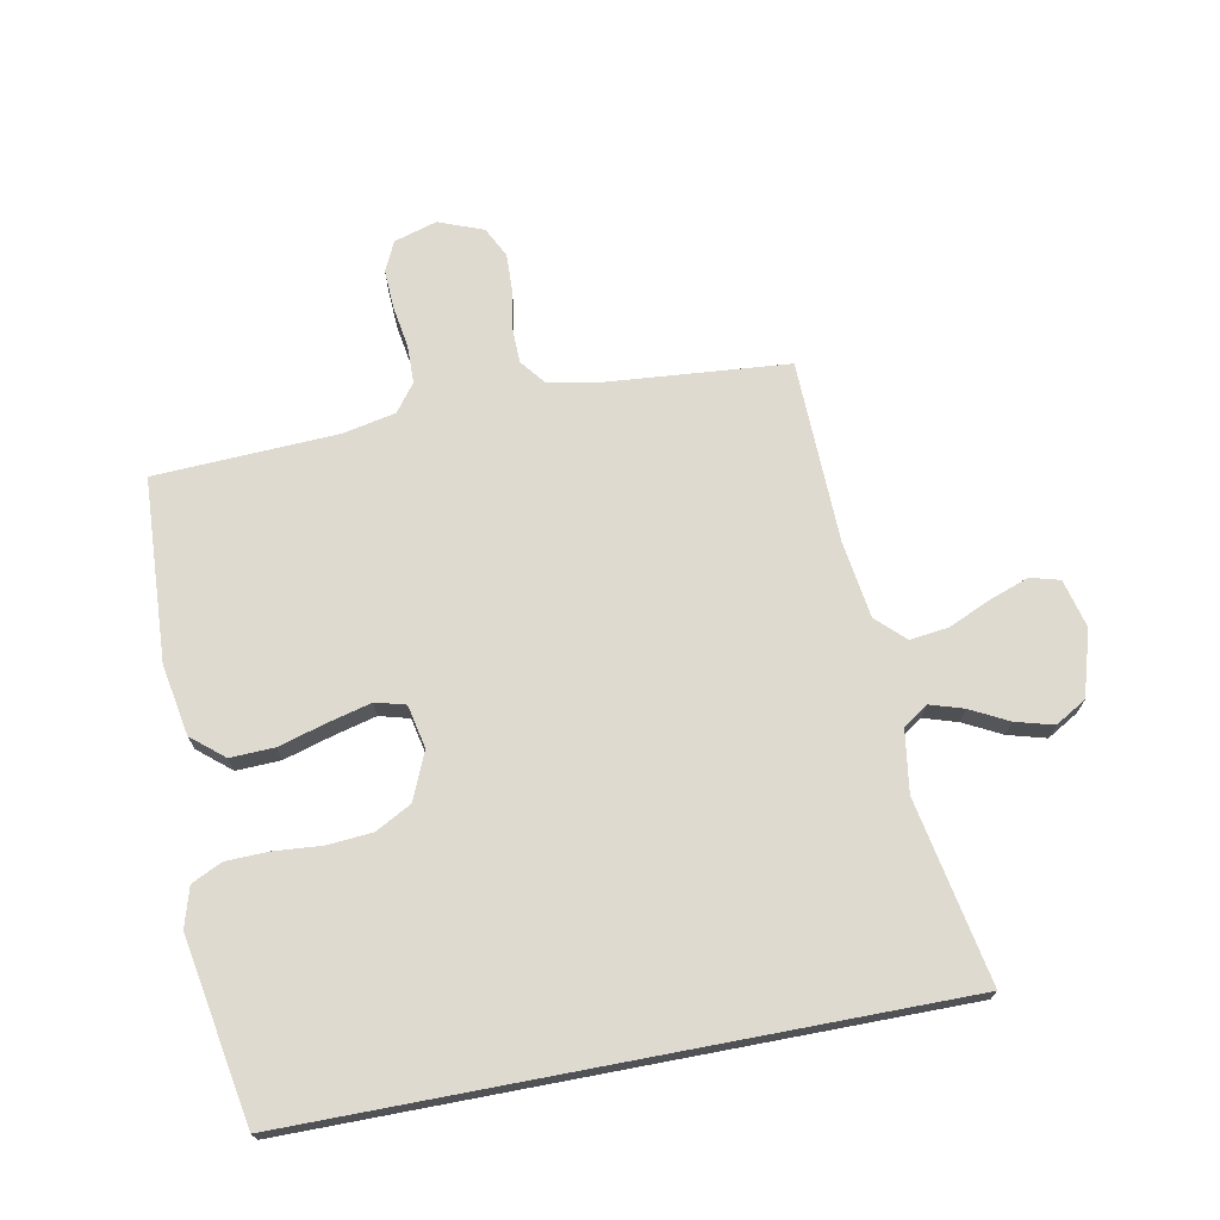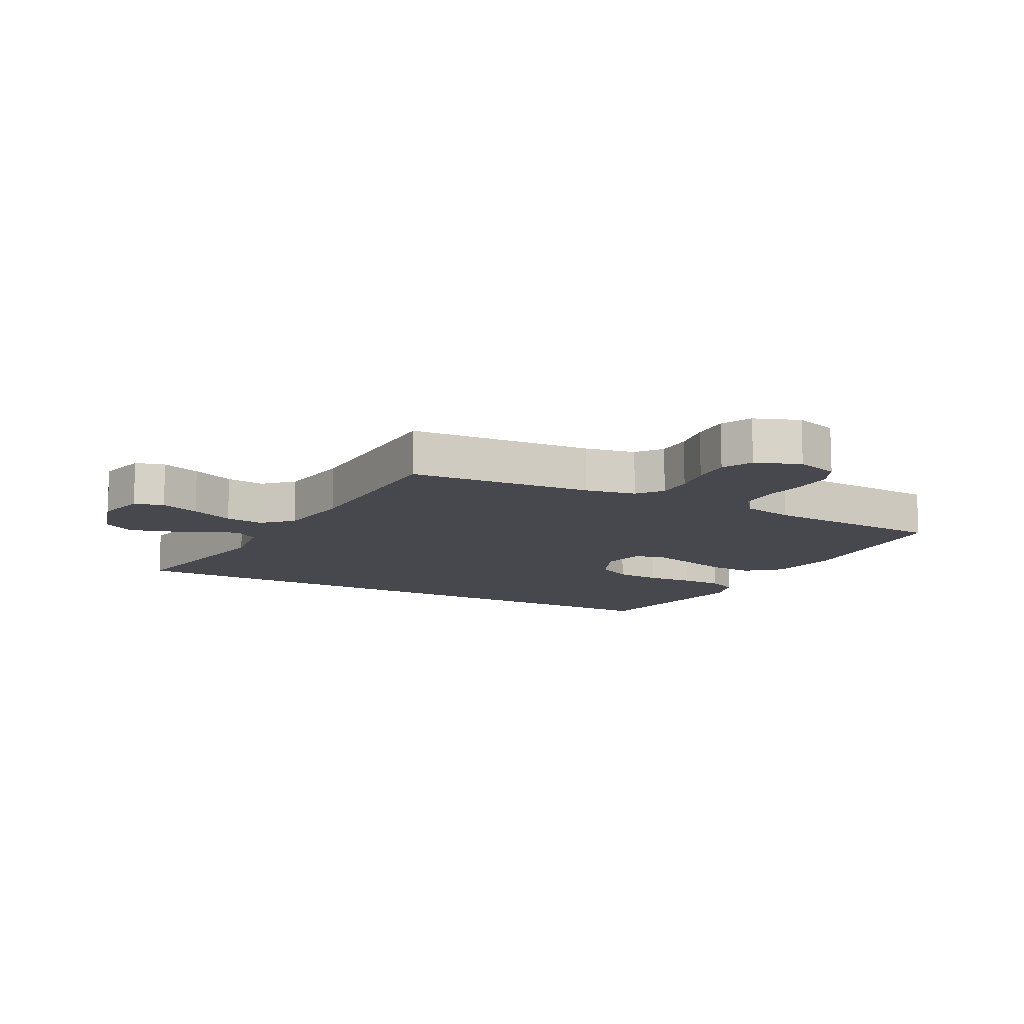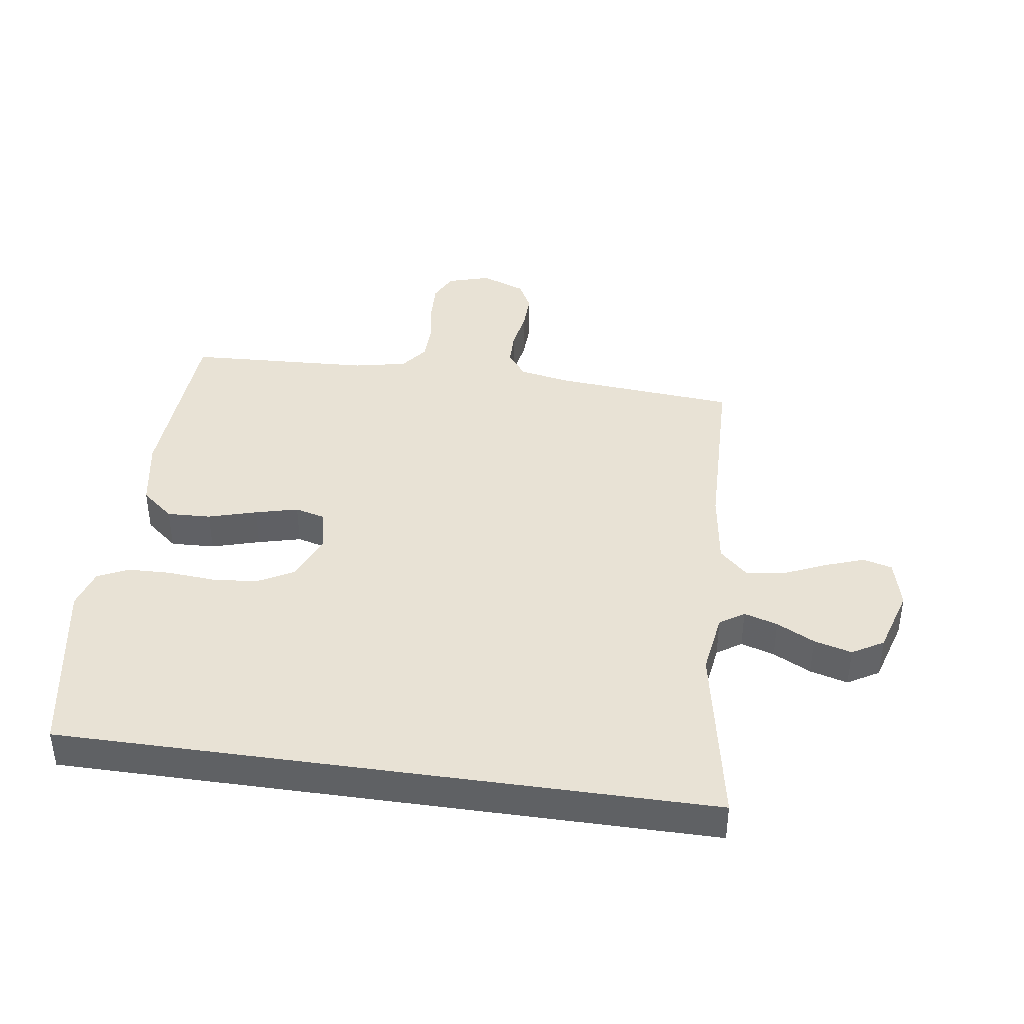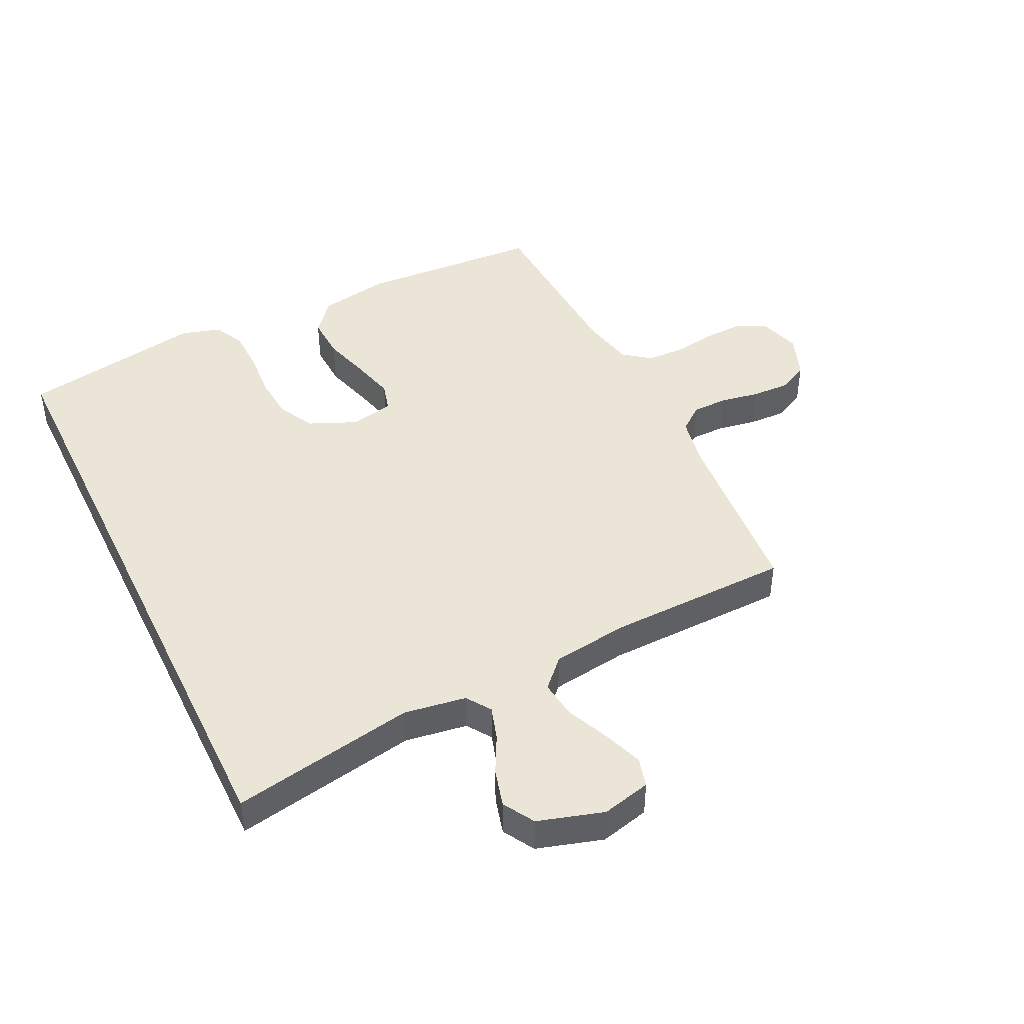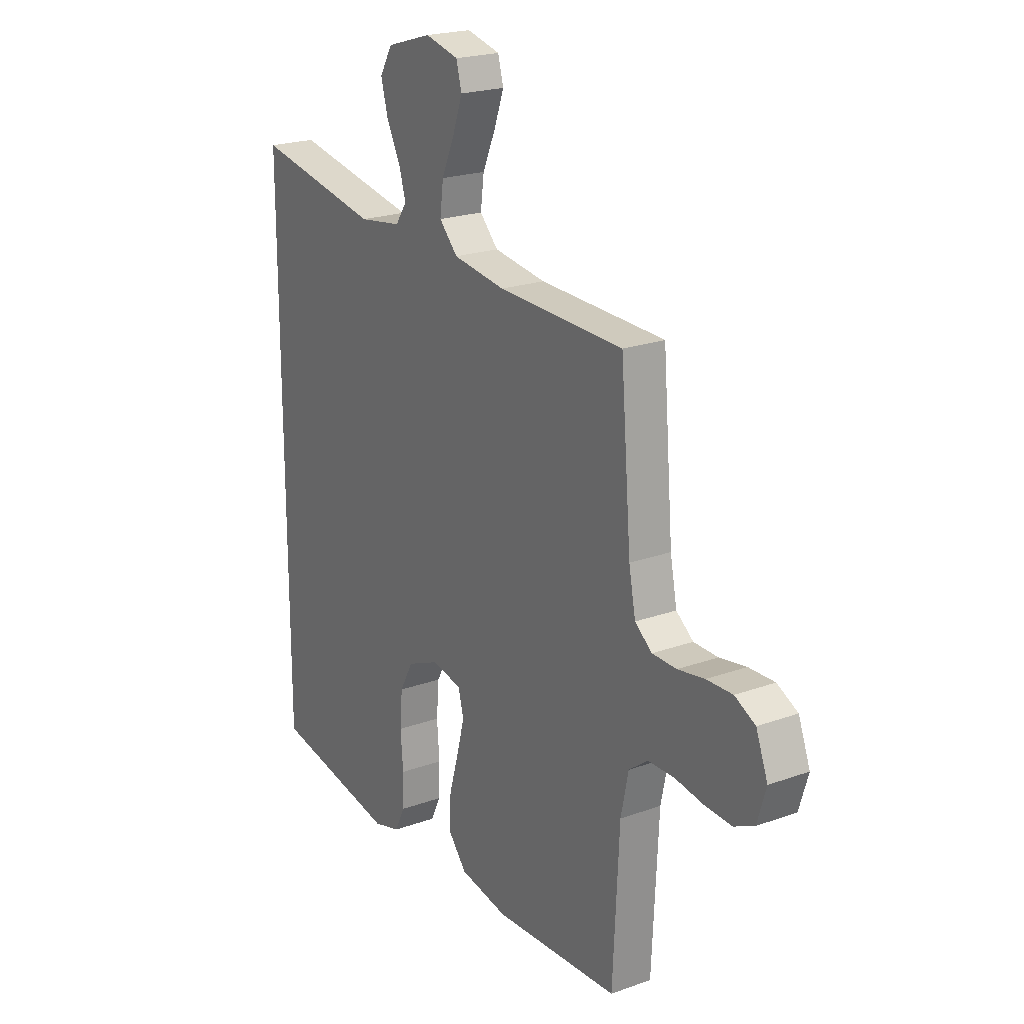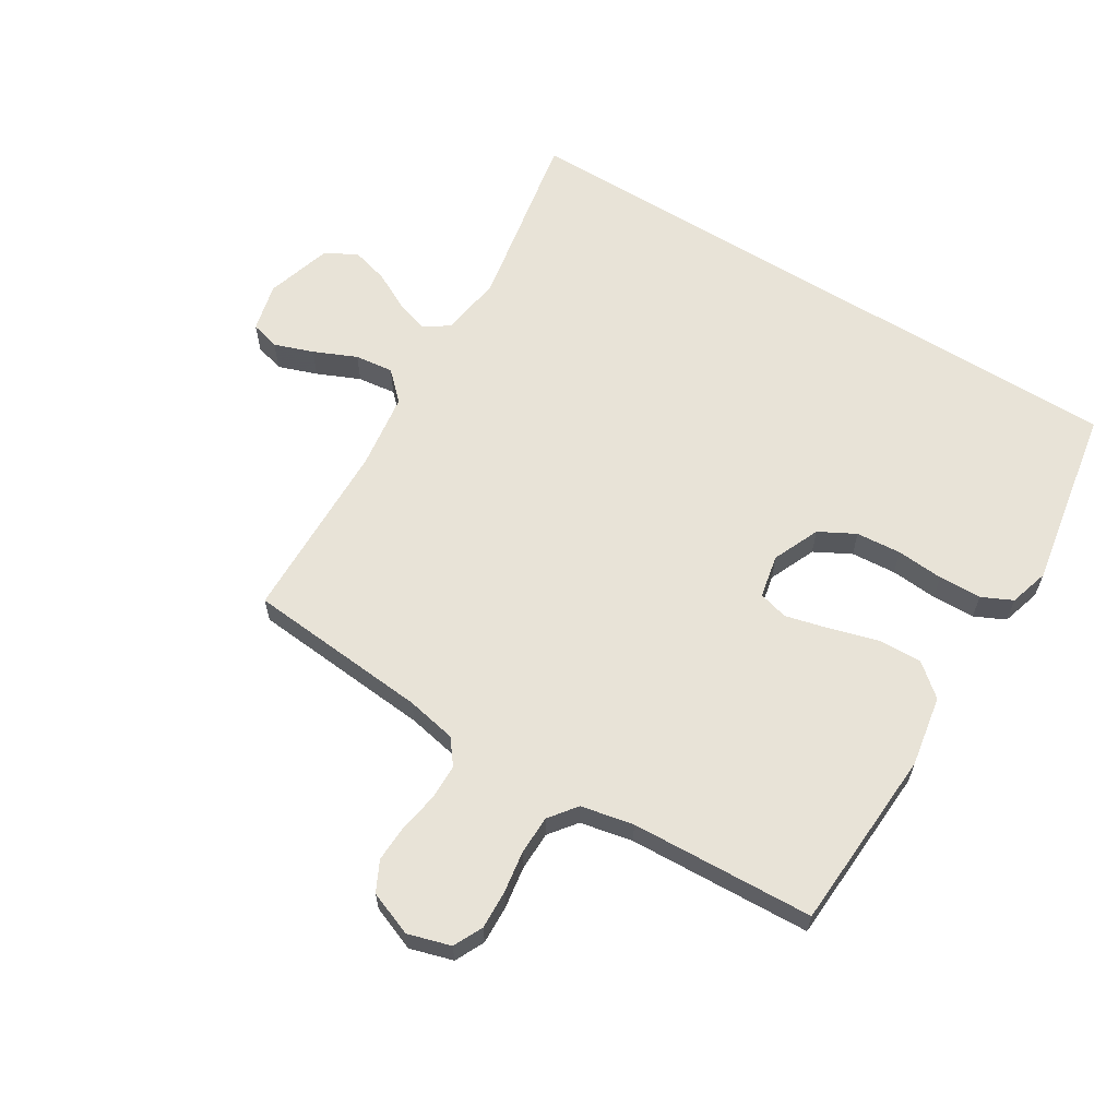
<metadata>
{"format":"obj","ext":"obj","renderer":"f3d","projection":"perspective","resolution":1024,"background":"white","views":[{"elev":71.0,"azim":-100.8,"up":"+Y"},{"elev":-11.9,"azim":62.0,"up":"+Y"},{"elev":40.7,"azim":-81.8,"up":"+Y"},{"elev":44.4,"azim":-25.8,"up":"+Y"},{"elev":21.6,"azim":57.5,"up":"+Z"},{"elev":62.2,"azim":121.9,"up":"+Y"}]}
</metadata>
<code>
v 0.5 0.07 0.5
v 0.525 0.07 0.2
v 0.541 0.07 0.118
v 0.582 0.07 0.086
v 0.64 0.07 0.085
v 0.704 0.07 0.096
v 0.766 0.07 0.098
v 0.815 0.07 0.073
v 0.843 0.07 0
v 0.822 0.07 -0.07
v 0.774 0.07 -0.093
v 0.71 0.07 -0.09
v 0.641 0.07 -0.079
v 0.578 0.07 -0.08
v 0.533 0.07 -0.114
v 0.515 0.07 -0.2
v 0.5 0.07 -0.5
v 0.2 0.07 -0.516
v 0.084 0.07 -0.495
v 0.04 0.07 -0.442
v 0.043 0.07 -0.37
v 0.066 0.07 -0.291
v 0.084 0.07 -0.221
v 0.071 0.07 -0.172
v 0 0.07 -0.157
v -0.077 0.07 -0.19
v -0.109 0.07 -0.249
v -0.115 0.07 -0.323
v -0.109 0.07 -0.4
v -0.111 0.07 -0.47
v -0.135 0.07 -0.52
v -0.2 0.07 -0.539
v -0.5 0.07 -0.485
v -0.5 0.07 0.577
v -0.2 0.07 0.52
v -0.098 0.07 0.535
v -0.071 0.07 0.575
v -0.088 0.07 0.63
v -0.12 0.07 0.692
v -0.137 0.07 0.754
v -0.107 0.07 0.805
v 0 0.07 0.837
v 0.08 0.07 0.817
v 0.093 0.07 0.769
v 0.07 0.07 0.705
v 0.039 0.07 0.635
v 0.031 0.07 0.572
v 0.075 0.07 0.526
v 0.2 0.07 0.508
v 0.5 0 0.5
v 0.525 0 0.2
v 0.541 0 0.118
v 0.582 0 0.086
v 0.64 0 0.085
v 0.704 0 0.096
v 0.766 0 0.098
v 0.815 0 0.073
v 0.843 0 0
v 0.822 0 -0.07
v 0.774 0 -0.093
v 0.71 0 -0.09
v 0.641 0 -0.079
v 0.578 0 -0.08
v 0.533 0 -0.114
v 0.515 0 -0.2
v 0.5 0 -0.5
v 0.2 0 -0.516
v 0.084 0 -0.495
v 0.04 0 -0.442
v 0.043 0 -0.37
v 0.066 0 -0.291
v 0.084 0 -0.221
v 0.071 0 -0.172
v 0 0 -0.157
v -0.077 0 -0.19
v -0.109 0 -0.249
v -0.115 0 -0.323
v -0.109 0 -0.4
v -0.111 0 -0.47
v -0.135 0 -0.52
v -0.2 0 -0.539
v -0.5 0 -0.485
v -0.5 0 0.577
v -0.2 0 0.52
v -0.098 0 0.535
v -0.071 0 0.575
v -0.088 0 0.63
v -0.12 0 0.692
v -0.137 0 0.754
v -0.107 0 0.805
v 0 0 0.837
v 0.08 0 0.817
v 0.093 0 0.769
v 0.07 0 0.705
v 0.039 0 0.635
v 0.031 0 0.572
v 0.075 0 0.526
v 0.2 0 0.508
f 43 44 45 46
f 41 42 43 46
f 41 46 47
f 38 39 40 41
f 37 38 41 47
f 36 37 47 48
f 32 33 34 35
f 28 29 30 31
f 27 28 31 32
f 19 20 21 22
f 19 22 23
f 16 17 18 19
f 15 16 19 23
f 14 15 23 24
f 10 11 12 13
f 10 13 14
f 9 10 14
f 5 6 7 8
f 4 5 8 9
f 49 1 2
f 49 2 3
f 48 49 3
f 36 48 3
f 27 32 35 36
f 26 27 36
f 25 26 36 3
f 24 25 3 4
f 4 9 14 24
f 95 94 93 92
f 95 92 91 90
f 96 95 90
f 90 89 88 87
f 96 90 87 86
f 97 96 86 85
f 84 83 82 81
f 80 79 78 77
f 81 80 77 76
f 71 70 69 68
f 72 71 68
f 68 67 66 65
f 72 68 65 64
f 73 72 64 63
f 62 61 60 59
f 63 62 59
f 63 59 58
f 57 56 55 54
f 58 57 54 53
f 51 50 98
f 52 51 98
f 52 98 97
f 52 97 85
f 85 84 81 76
f 85 76 75
f 52 85 75 74
f 53 52 74 73
f 73 63 58 53
f 1 50 51 2
f 2 51 52 3
f 3 52 53 4
f 4 53 54 5
f 5 54 55 6
f 6 55 56 7
f 7 56 57 8
f 8 57 58 9
f 9 58 59 10
f 10 59 60 11
f 11 60 61 12
f 12 61 62 13
f 13 62 63 14
f 14 63 64 15
f 15 64 65 16
f 16 65 66 17
f 17 66 67 18
f 18 67 68 19
f 19 68 69 20
f 20 69 70 21
f 21 70 71 22
f 22 71 72 23
f 23 72 73 24
f 24 73 74 25
f 25 74 75 26
f 26 75 76 27
f 27 76 77 28
f 28 77 78 29
f 29 78 79 30
f 30 79 80 31
f 31 80 81 32
f 32 81 82 33
f 33 82 83 34
f 34 83 84 35
f 35 84 85 36
f 36 85 86 37
f 37 86 87 38
f 38 87 88 39
f 39 88 89 40
f 40 89 90 41
f 41 90 91 42
f 42 91 92 43
f 43 92 93 44
f 44 93 94 45
f 45 94 95 46
f 46 95 96 47
f 47 96 97 48
f 48 97 98 49
f 49 98 50 1

</code>
